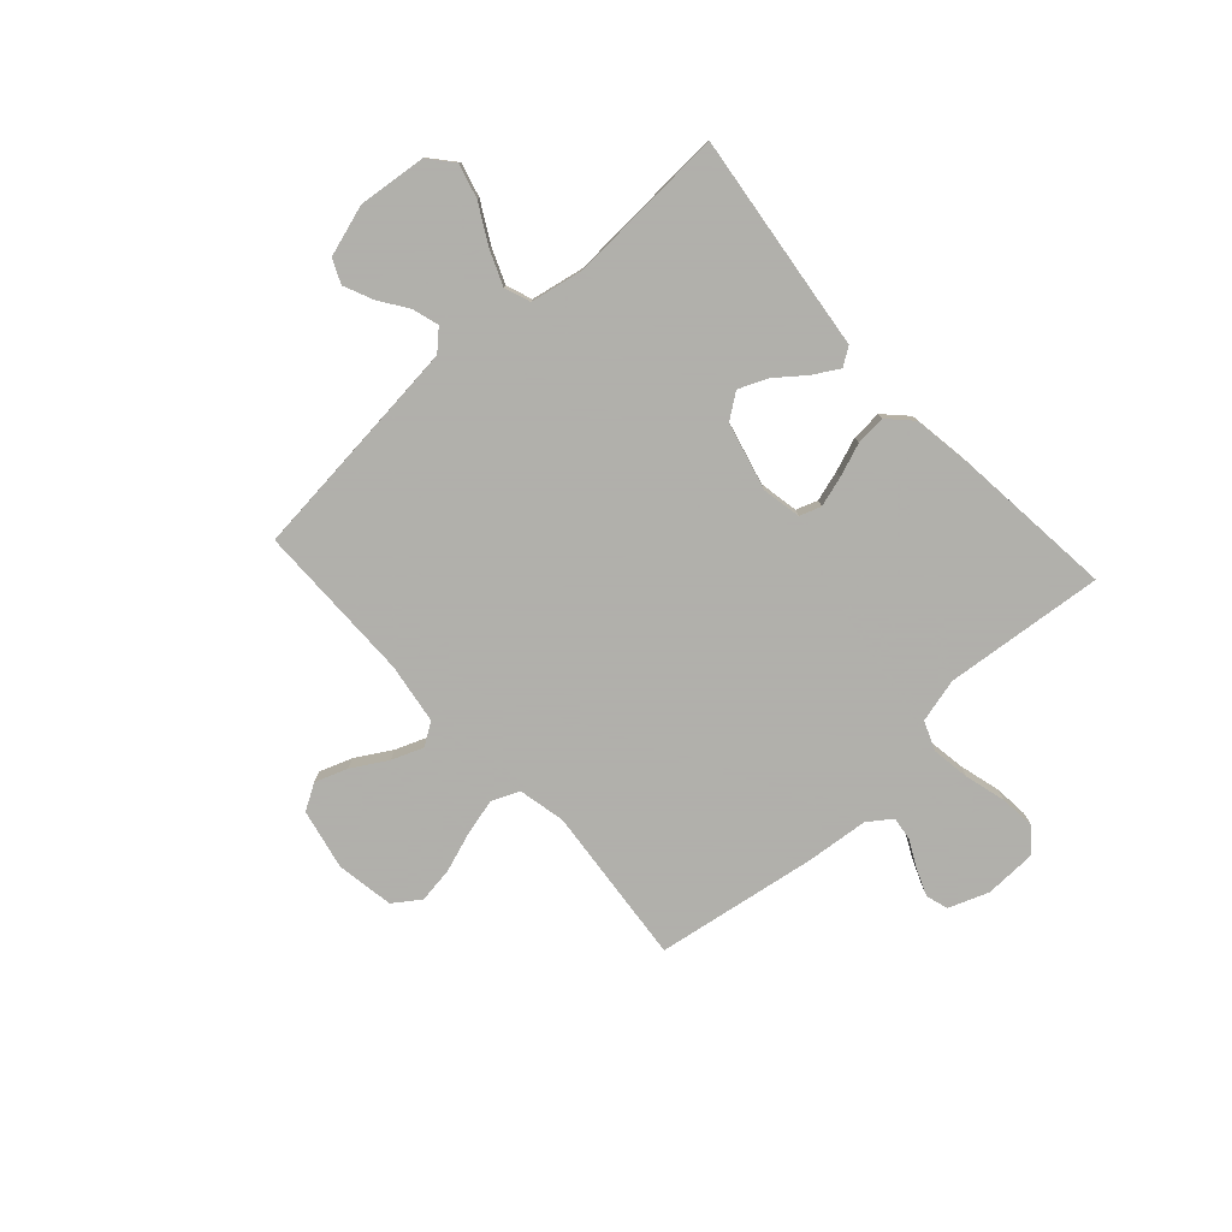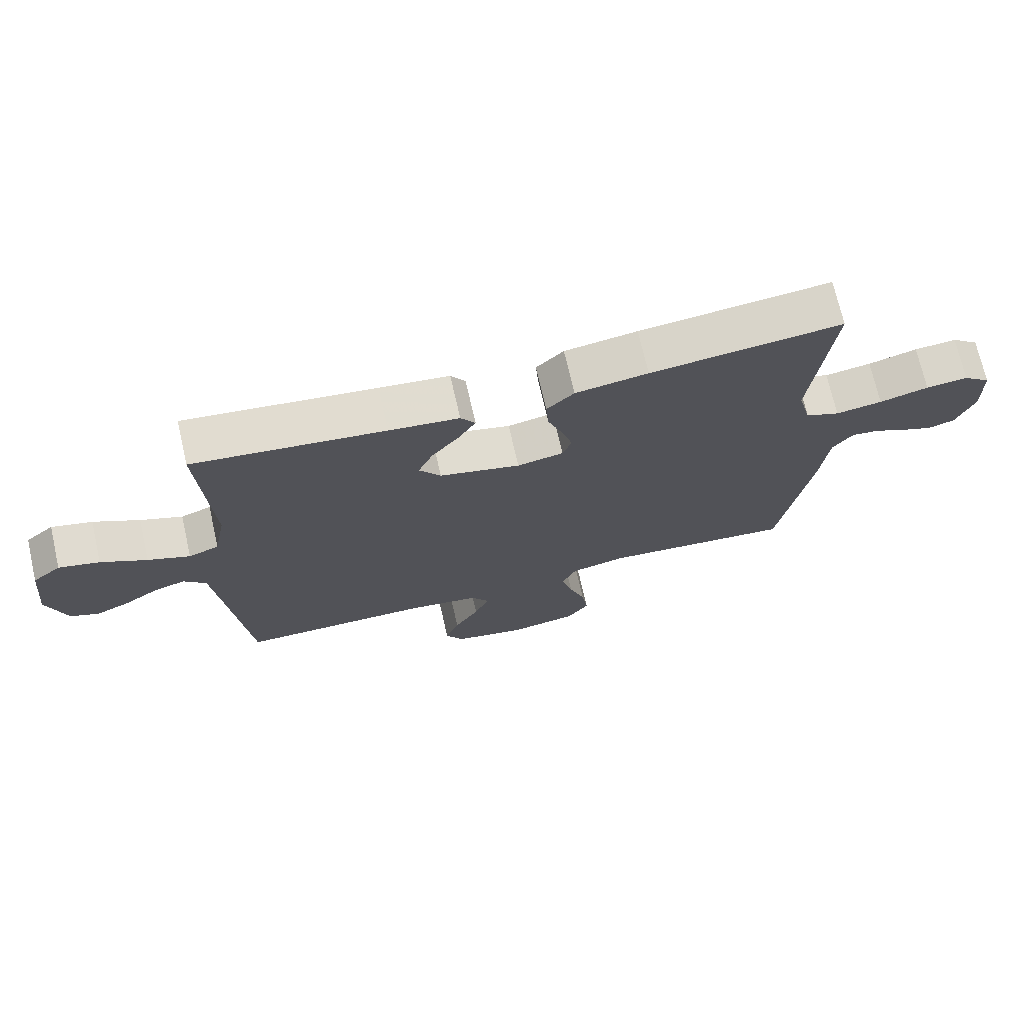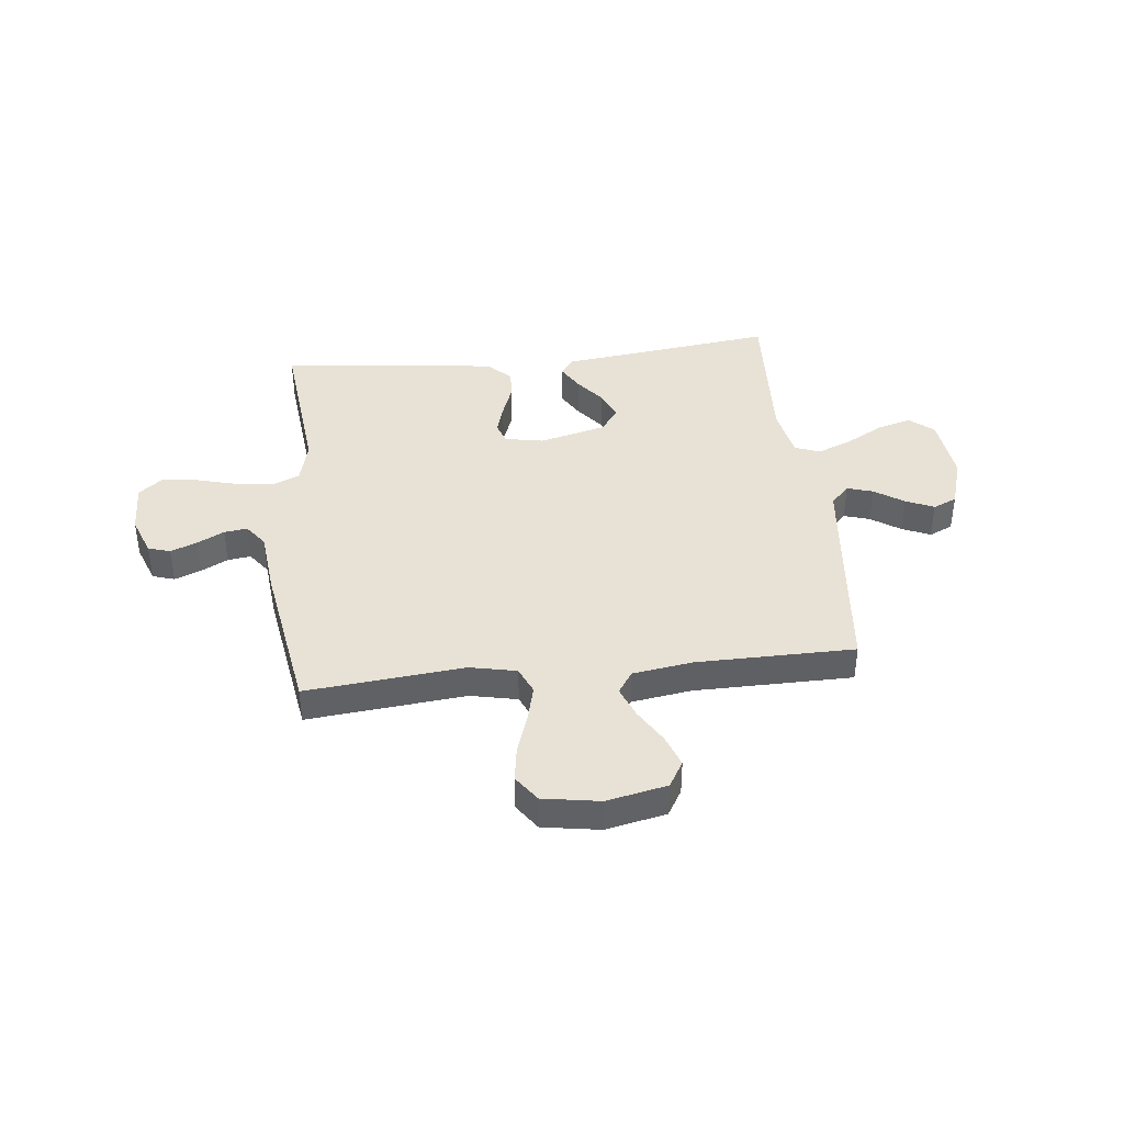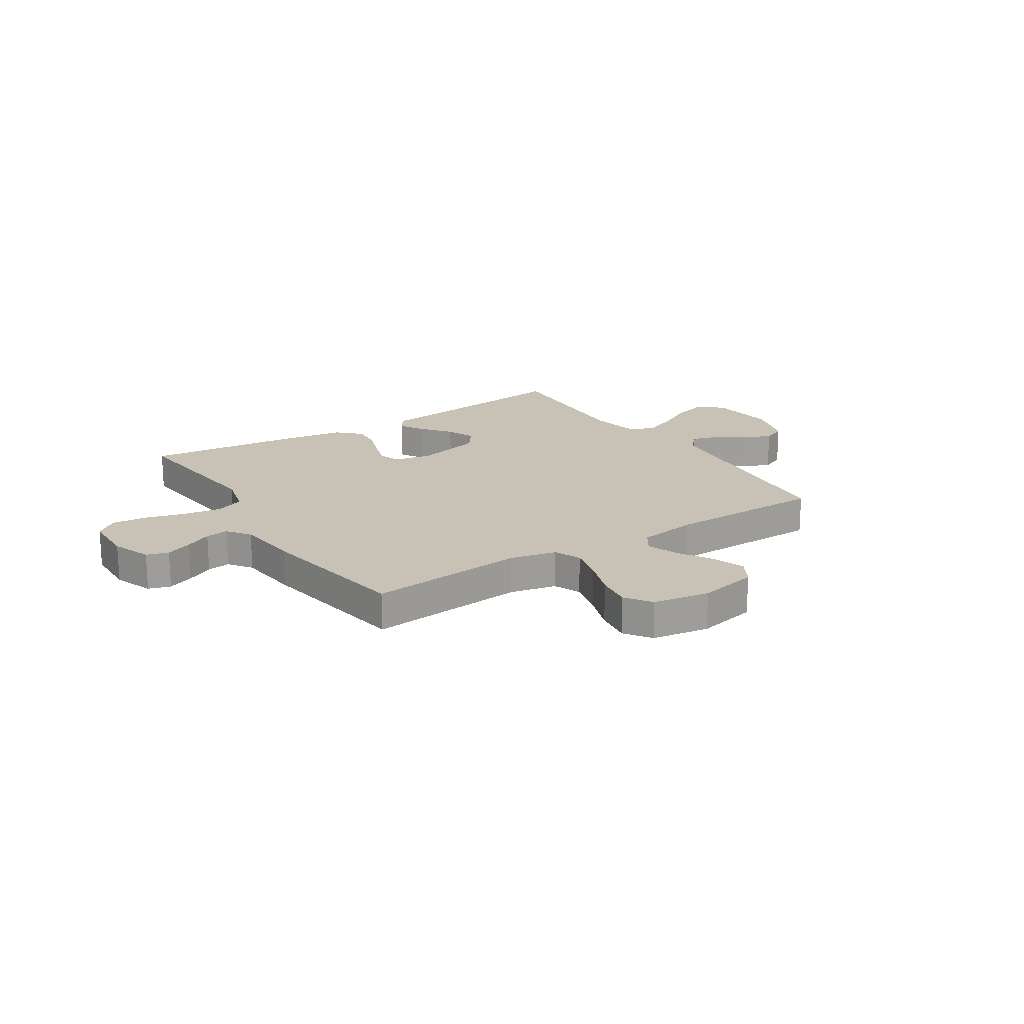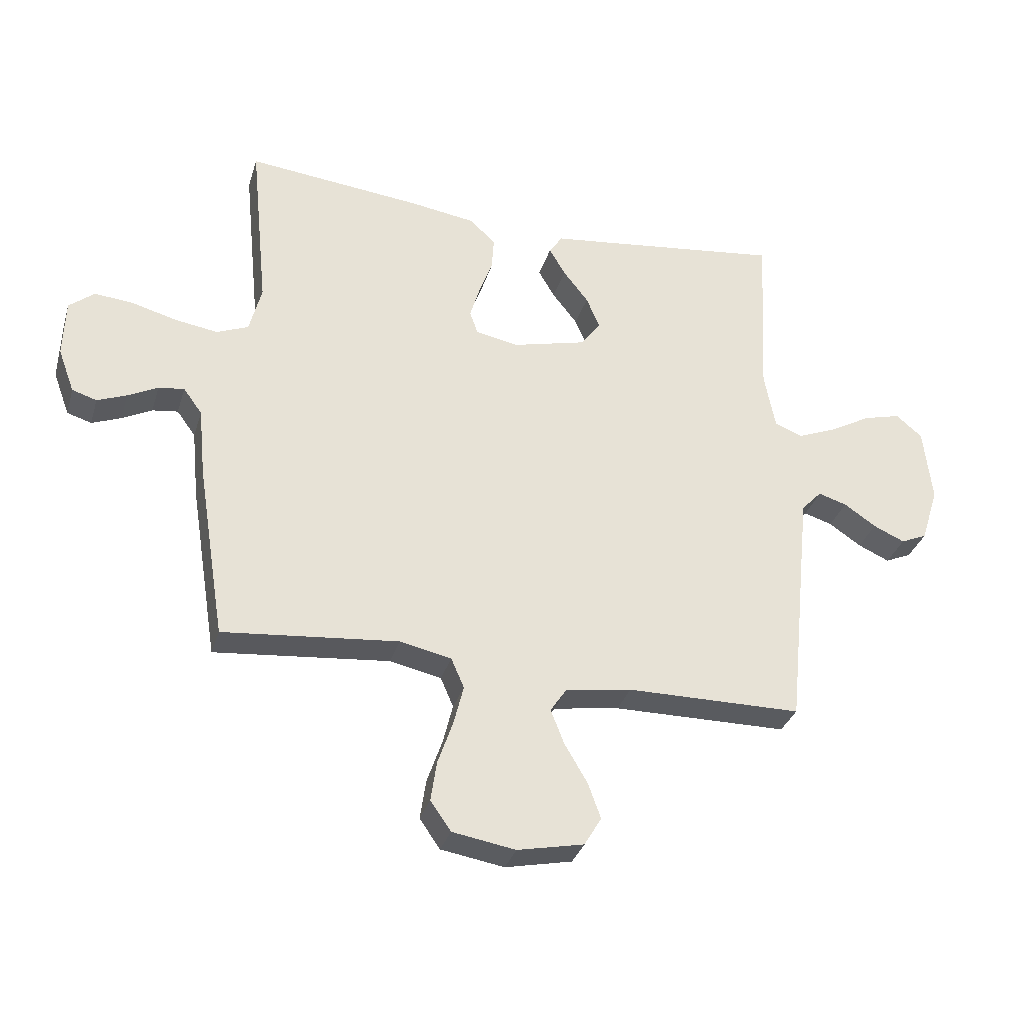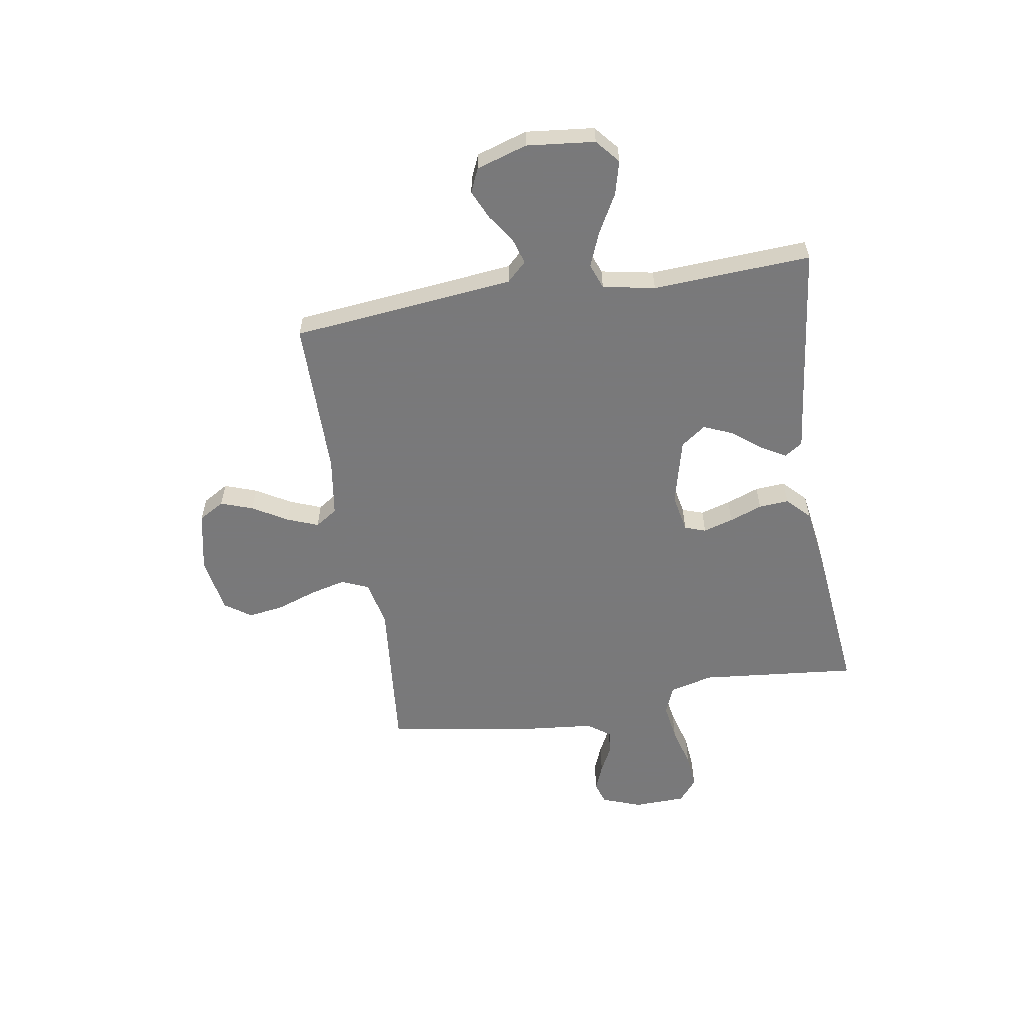
<metadata>
{"format":"obj","ext":"obj","renderer":"f3d","projection":"perspective","resolution":1024,"background":"white","views":[{"elev":-78.4,"azim":-47.8,"up":"+Y"},{"elev":71.7,"azim":-12.9,"up":"+Z"},{"elev":40.3,"azim":173.7,"up":"+Y"},{"elev":19.0,"azim":147.1,"up":"+Y"},{"elev":-32.6,"azim":164.0,"up":"+Z"},{"elev":-57.8,"azim":-80.6,"up":"+Y"}]}
</metadata>
<code>
v 0.5 0.07 0.5
v 0.47 0.07 0.2
v 0.491 0.07 0.118
v 0.545 0.07 0.096
v 0.618 0.07 0.107
v 0.695 0.07 0.128
v 0.761 0.07 0.134
v 0.804 0.07 0.099
v 0.807 0.07 0
v 0.779 0.07 -0.075
v 0.737 0.07 -0.088
v 0.687 0.07 -0.068
v 0.636 0.07 -0.042
v 0.592 0.07 -0.036
v 0.56 0.07 -0.08
v 0.548 0.07 -0.2
v 0.5 0.07 -0.5
v 0.2 0.07 -0.471
v 0.112 0.07 -0.49
v 0.09 0.07 -0.541
v 0.107 0.07 -0.609
v 0.133 0.07 -0.684
v 0.143 0.07 -0.752
v 0.108 0.07 -0.802
v 0 0.07 -0.82
v -0.114 0.07 -0.796
v -0.143 0.07 -0.747
v -0.121 0.07 -0.686
v -0.082 0.07 -0.62
v -0.059 0.07 -0.561
v -0.087 0.07 -0.519
v -0.2 0.07 -0.502
v -0.5 0.07 -0.5
v -0.531 0.07 -0.2
v -0.544 0.07 -0.077
v -0.579 0.07 -0.04
v -0.628 0.07 -0.055
v -0.683 0.07 -0.092
v -0.737 0.07 -0.116
v -0.782 0.07 -0.096
v -0.812 0.07 0
v -0.798 0.07 0.129
v -0.753 0.07 0.167
v -0.689 0.07 0.15
v -0.617 0.07 0.11
v -0.551 0.07 0.083
v -0.503 0.07 0.101
v -0.484 0.07 0.2
v -0.5 0.07 0.5
v -0.2 0.07 0.463
v -0.09 0.07 0.45
v -0.067 0.07 0.416
v -0.095 0.07 0.368
v -0.138 0.07 0.313
v -0.161 0.07 0.259
v -0.127 0.07 0.212
v 0 0.07 0.18
v 0.073 0.07 0.194
v 0.087 0.07 0.234
v 0.07 0.07 0.291
v 0.047 0.07 0.353
v 0.043 0.07 0.41
v 0.086 0.07 0.452
v 0.2 0.07 0.469
v 0.5 0 0.5
v 0.47 0 0.2
v 0.491 0 0.118
v 0.545 0 0.096
v 0.618 0 0.107
v 0.695 0 0.128
v 0.761 0 0.134
v 0.804 0 0.099
v 0.807 0 0
v 0.779 0 -0.075
v 0.737 0 -0.088
v 0.687 0 -0.068
v 0.636 0 -0.042
v 0.592 0 -0.036
v 0.56 0 -0.08
v 0.548 0 -0.2
v 0.5 0 -0.5
v 0.2 0 -0.471
v 0.112 0 -0.49
v 0.09 0 -0.541
v 0.107 0 -0.609
v 0.133 0 -0.684
v 0.143 0 -0.752
v 0.108 0 -0.802
v 0 0 -0.82
v -0.114 0 -0.796
v -0.143 0 -0.747
v -0.121 0 -0.686
v -0.082 0 -0.62
v -0.059 0 -0.561
v -0.087 0 -0.519
v -0.2 0 -0.502
v -0.5 0 -0.5
v -0.531 0 -0.2
v -0.544 0 -0.077
v -0.579 0 -0.04
v -0.628 0 -0.055
v -0.683 0 -0.092
v -0.737 0 -0.116
v -0.782 0 -0.096
v -0.812 0 0
v -0.798 0 0.129
v -0.753 0 0.167
v -0.689 0 0.15
v -0.617 0 0.11
v -0.551 0 0.083
v -0.503 0 0.101
v -0.484 0 0.2
v -0.5 0 0.5
v -0.2 0 0.463
v -0.09 0 0.45
v -0.067 0 0.416
v -0.095 0 0.368
v -0.138 0 0.313
v -0.161 0 0.259
v -0.127 0 0.212
v 0 0 0.18
v 0.073 0 0.194
v 0.087 0 0.234
v 0.07 0 0.291
v 0.047 0 0.353
v 0.043 0 0.41
v 0.086 0 0.452
v 0.2 0 0.469
f 64 1 2
f 63 64 2
f 62 63 2
f 61 62 2
f 60 61 2
f 59 60 2 3
f 58 59 3 4
f 57 58 4
f 52 53 54
f 51 52 54
f 50 51 54
f 50 54 55
f 49 50 55
f 48 49 55
f 47 48 55 56
f 43 44 45
f 42 43 45
f 41 42 45
f 40 41 45
f 39 40 45
f 38 39 45
f 37 38 45
f 36 37 45 46
f 47 56 57
f 46 47 57
f 36 46 57
f 35 36 57
f 27 28 29
f 26 27 29
f 25 26 29
f 24 25 29
f 23 24 29
f 22 23 29
f 21 22 29
f 20 21 29 30
f 19 20 30 31
f 15 16 17 18
f 19 31 32
f 18 19 32
f 15 18 32
f 14 15 32
f 11 12 13
f 10 11 13
f 9 10 13
f 8 9 13
f 7 8 13
f 6 7 13
f 5 6 13
f 4 5 13 14
f 4 14 32
f 57 4 32
f 35 57 32
f 34 35 32
f 32 33 34
f 66 65 128
f 66 128 127
f 66 127 126
f 66 126 125
f 66 125 124
f 67 66 124 123
f 68 67 123 122
f 68 122 121
f 118 117 116
f 118 116 115
f 118 115 114
f 119 118 114
f 119 114 113
f 119 113 112
f 120 119 112 111
f 109 108 107
f 109 107 106
f 109 106 105
f 109 105 104
f 109 104 103
f 109 103 102
f 109 102 101
f 110 109 101 100
f 121 120 111
f 121 111 110
f 121 110 100
f 121 100 99
f 93 92 91
f 93 91 90
f 93 90 89
f 93 89 88
f 93 88 87
f 93 87 86
f 93 86 85
f 94 93 85 84
f 95 94 84 83
f 82 81 80 79
f 96 95 83
f 96 83 82
f 96 82 79
f 96 79 78
f 77 76 75
f 77 75 74
f 77 74 73
f 77 73 72
f 77 72 71
f 77 71 70
f 77 70 69
f 78 77 69 68
f 96 78 68
f 96 68 121
f 96 121 99
f 96 99 98
f 98 97 96
f 1 65 66 2
f 2 66 67 3
f 3 67 68 4
f 4 68 69 5
f 5 69 70 6
f 6 70 71 7
f 7 71 72 8
f 8 72 73 9
f 9 73 74 10
f 10 74 75 11
f 11 75 76 12
f 12 76 77 13
f 13 77 78 14
f 14 78 79 15
f 15 79 80 16
f 16 80 81 17
f 17 81 82 18
f 18 82 83 19
f 19 83 84 20
f 20 84 85 21
f 21 85 86 22
f 22 86 87 23
f 23 87 88 24
f 24 88 89 25
f 25 89 90 26
f 26 90 91 27
f 27 91 92 28
f 28 92 93 29
f 29 93 94 30
f 30 94 95 31
f 31 95 96 32
f 32 96 97 33
f 33 97 98 34
f 34 98 99 35
f 35 99 100 36
f 36 100 101 37
f 37 101 102 38
f 38 102 103 39
f 39 103 104 40
f 40 104 105 41
f 41 105 106 42
f 42 106 107 43
f 43 107 108 44
f 44 108 109 45
f 45 109 110 46
f 46 110 111 47
f 47 111 112 48
f 48 112 113 49
f 49 113 114 50
f 50 114 115 51
f 51 115 116 52
f 52 116 117 53
f 53 117 118 54
f 54 118 119 55
f 55 119 120 56
f 56 120 121 57
f 57 121 122 58
f 58 122 123 59
f 59 123 124 60
f 60 124 125 61
f 61 125 126 62
f 62 126 127 63
f 63 127 128 64
f 64 128 65 1

</code>
